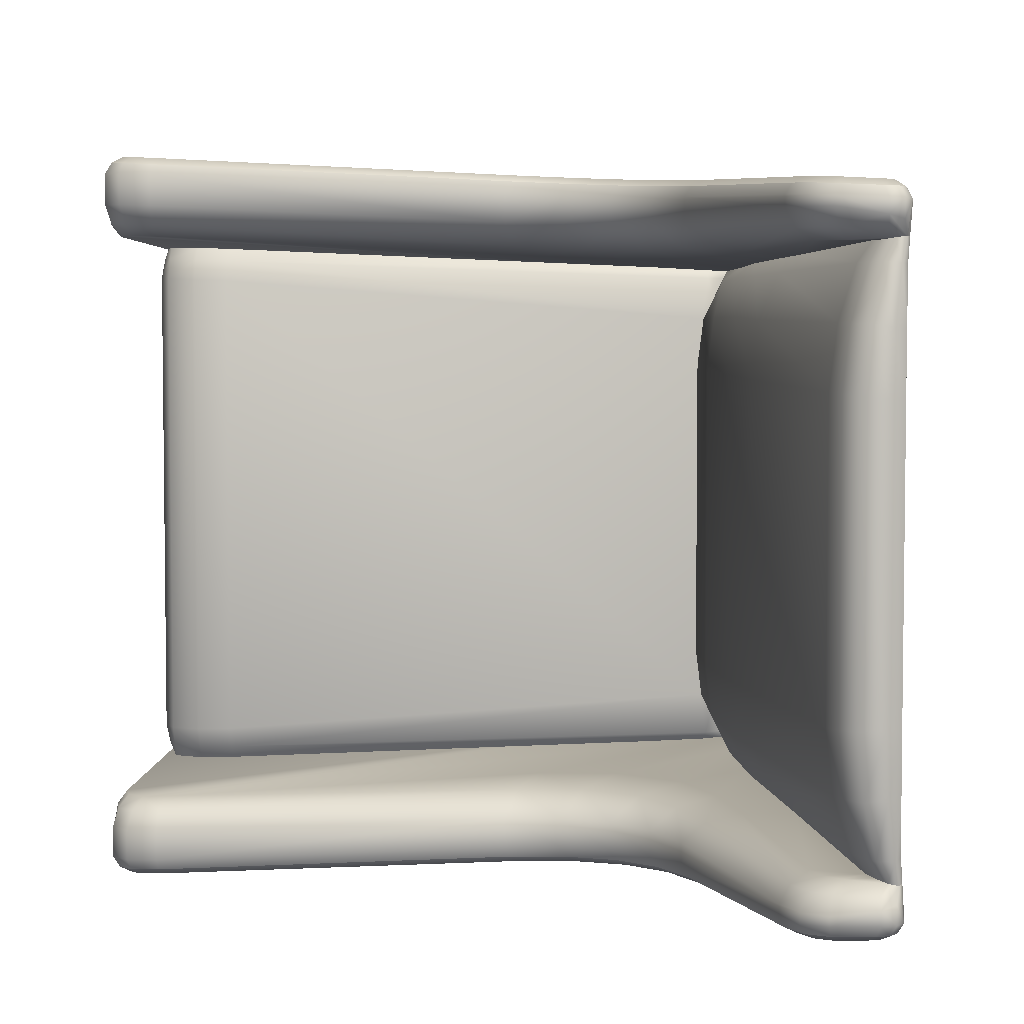
<metadata>
{"format":"obj","ext":"obj","renderer":"f3d","projection":"perspective","resolution":1024,"background":"white","views":[{"elev":4.8,"azim":-172.8,"up":"+Z"}]}
</metadata>
<code>
o SM_Armchair
v 0.2647 -0 -0.3133
v 0.2967 -0 -0.3133
v 0.2967 -0 -0.2813
v 0.2647 -0 -0.2813
v 0.2967 0.2 -0.3133
v 0.2967 0.2 -0.2813
v 0.2647 0.2 -0.3133
v 0.2647 0.2 -0.2813
v -0.2409 0.04959 -0.282
v 0.2647 0.04959 -0.3113
v 0.2647 0.04959 -0.2833
v -0.2409 0.04959 -0.254
v -0.2343 0.07759 -0.282
v -0.2343 0.07759 -0.254
v 0.2647 0.07759 -0.2833
v 0.2647 0.07759 -0.3113
v -0.2967 0 -0.284
v -0.2603 0 -0.284
v -0.2603 0 -0.252
v -0.2967 0 -0.252
v -0.2462 0.03104 -0.284
v -0.2462 0.03104 -0.252
v -0.2349 0.06888 -0.284
v -0.2349 0.06888 -0.252
v -0.231 0.1082 -0.284
v -0.231 0.1082 -0.252
v -0.231 0.2 -0.284
v -0.231 0.2 -0.252
v -0.2758 0.04319 -0.284
v -0.2663 0.07506 -0.284
v -0.263 0.1082 -0.284
v -0.263 0.2 -0.284
v -0.2758 0.04319 -0.252
v -0.2663 0.07506 -0.252
v -0.263 0.1082 -0.252
v -0.263 0.2 -0.252
v 0.2647 -0 0.3133
v 0.2647 -0 0.2813
v 0.2967 -0 0.2813
v 0.2967 -0 0.3133
v 0.2967 0.2 0.3133
v 0.2967 0.2 0.2813
v 0.2647 0.2 0.3133
v 0.2647 0.2 0.2813
v -0.2409 0.04959 0.282
v -0.2409 0.04959 0.254
v 0.2647 0.04959 0.2833
v 0.2647 0.04959 0.3113
v -0.2343 0.07759 0.282
v 0.2647 0.07759 0.3113
v 0.2647 0.07759 0.2833
v -0.2343 0.07759 0.254
v -0.2967 0 0.284
v -0.2967 0 0.252
v -0.2603 0 0.252
v -0.2603 0 0.284
v -0.2462 0.03104 0.284
v -0.2462 0.03104 0.252
v -0.2349 0.06888 0.284
v -0.2349 0.06888 0.252
v -0.231 0.1082 0.284
v -0.231 0.1082 0.252
v -0.231 0.2 0.284
v -0.231 0.2 0.252
v -0.2758 0.04319 0.284
v -0.2663 0.07506 0.284
v -0.263 0.1082 0.284
v -0.263 0.2 0.284
v -0.2758 0.04319 0.252
v -0.2663 0.07506 0.252
v -0.263 0.1082 0.252
v -0.263 0.2 0.252
v 0.2544 0.4031 -0.2304
v 0.2544 0.3944 -0.242
v 0.2242 0.3938 -0.241
v 0.2242 0.4025 -0.2294
v -0.2201 0.3511 -0.2217
v -0.2232 0.3598 -0.2137
v 0.2818 0.3919 -0.2314
v 0.2818 0.3816 -0.2471
v 0.2944 0.3132 -0.2321
v 0.2938 0.3077 -0.2314
v 0.2887 0.3071 -0.2398
v 0.2927 0.3169 -0.2397
v 0.2921 0.3691 -0.2321
v 0.29 0.3605 -0.2434
v 0.2544 0.4094 -0.2123
v 0.2242 0.4088 -0.2113
v -0.218 0.3682 -0.1764
v 0.2818 0.3982 -0.2132
v 0.2965 0.3132 -0.2138
v 0.2933 0.3077 -0.2132
v 0.2942 0.3755 -0.2138
v -0.24 0.3441 -0.22
v -0.2373 0.3487 -0.2133
v -0.2324 0.357 -0.1761
v 0.2242 0.4088 0.2113
v -0.218 0.3682 0.1764
v -0.2324 0.357 0.1761
v 0.2942 0.3755 0.2138
v 0.2965 0.3132 0.2138
v 0.2544 0.4031 0.2304
v 0.2242 0.4025 0.2294
v 0.2242 0.3938 0.241
v 0.2544 0.3944 0.242
v -0.2232 0.3598 0.2137
v -0.2201 0.3511 0.2217
v 0.2818 0.3919 0.2314
v 0.2818 0.3821 0.2474
v 0.2944 0.3132 0.2321
v 0.2927 0.3169 0.2397
v 0.2887 0.3071 0.2398
v 0.2938 0.3077 0.2314
v 0.29 0.3605 0.2436
v 0.2921 0.3691 0.2321
v 0.2544 0.4094 0.2123
v 0.2818 0.3982 0.2132
v 0.2933 0.3077 0.2132
v -0.2398 0.3445 0.22
v -0.2373 0.3487 0.2133
v -0.05726 0.5549 -0.2617
v 0.253 0.5766 -0.2766
v 0.253 0.5766 -0.3028
v -0.05726 0.5549 -0.2878
v -0.2547 0.2 -0.2927
v -0.2614 0.3431 -0.2924
v -0.06791 0.5432 -0.3022
v -0.3841 0.8825 -0.2599
v -0.3841 0.8825 -0.272
v -0.3957 0.8808 -0.2715
v -0.3957 0.8768 -0.2565
v -0.4015 0.8641 -0.2712
v -0.3997 0.8582 -0.2436
v -0.3976 0.8664 -0.2442
v -0.4009 0.8731 -0.2712
v -0.3289 0.832 -0.241
v -0.3402 0.8491 -0.2415
v -0.3722 0.8406 -0.2412
v -0.3148 0.6515 -0.2324
v -0.2689 0.6483 -0.2343
v -0.3066 0.8445 -0.2656
v -0.219 0.6514 -0.2597
v -0.219 0.6514 -0.28
v -0.3066 0.8445 -0.2757
v -0.2279 0.2428 -0.2188
v 0.294 0.308 -0.2386
v 0.2927 0.525 -0.2502
v -0.1084 0.561 -0.2853
v -0.1084 0.561 -0.2597
v -0.1524 0.5792 -0.2832
v -0.1524 0.5792 -0.2588
v -0.2721 0.4229 -0.2918
v -0.1201 0.5503 -0.2996
v -0.284 0.5009 -0.2912
v -0.1656 0.5704 -0.2972
v -0.2919 0.575 -0.2293
v -0.2443 0.5832 -0.2318
v -0.2693 0.476 -0.2263
v -0.2122 0.5318 -0.2301
v -0.1893 0.6093 -0.2587
v -0.1893 0.6093 -0.2814
v -0.2043 0.6042 -0.2953
v -0.3014 0.5763 -0.2903
v -0.324 0.6528 -0.2892
v -0.2348 0.6517 -0.2937
v -0.1518 0.4944 -0.2305
v -0.2544 0.3869 -0.2231
v -0.2396 0.3434 -0.2199
v -0.08034 0.4866 -0.233
v 0.2809 0.5729 -0.2776
v 0.2809 0.5729 -0.3041
v 0.2976 0.5573 -0.2775
v 0.2976 0.5573 -0.3049
v 0.3032 0.5298 -0.2763
v 0.3032 0.5297 -0.3052
v -0.3452 0.8807 -0.2658
v -0.3452 0.8807 -0.2739
v -0.3229 0.868 -0.2661
v -0.3229 0.868 -0.275
v 0.2527 0.5676 -0.2603
v -0.06363 0.5252 -0.2414
v 0.3032 0.2786 -0.2645
v 0.3004 0.5288 -0.2609
v 0.3009 0.2947 -0.2492
v -0.384 0.8748 -0.2498
v -0.3147 0.8402 -0.2506
v -0.239 0.6495 -0.2426
v -0.124 0.5319 -0.2387
v -0.1761 0.559 -0.2382
v -0.2111 0.5974 -0.2402
v 0.2775 0.5649 -0.2613
v 0.294 0.5517 -0.2616
v -0.3478 0.8725 -0.251
v -0.3291 0.8614 -0.2511
v 0.2522 0.5511 -0.2501
v -0.3889 0.8651 -0.243
v 0.2713 0.5501 -0.2509
v 0.2872 0.5404 -0.2511
v -0.3541 0.8602 -0.2414
v -0.3338 0.856 -0.2887
v -0.3205 0.8367 -0.2894
v -0.3885 0.8498 -0.2859
v -0.388 0.8581 -0.286
v -0.3833 0.8645 -0.2862
v -0.3742 0.8663 -0.2867
v -0.3499 0.8652 -0.2879
v 0.2528 0.571 -0.3126
v -0.06128 0.5505 -0.2969
v 0.3003 0.2 -0.3074
v 0.2975 0.2 -0.3148
v 0.2975 0.5292 -0.3148
v -0.2649 0.2 -0.2868
v -0.2696 0.3356 -0.2867
v -0.3911 0.8747 -0.2808
v -0.3804 0.8765 -0.2812
v -0.3961 0.8675 -0.2805
v -0.2249 0.6515 -0.2888
v -0.3116 0.8417 -0.2844
v -0.1128 0.557 -0.2944
v -0.1574 0.5759 -0.2921
v -0.2793 0.4162 -0.2861
v -0.2922 0.4954 -0.2854
v -0.3164 0.5712 -0.2753
v -0.3398 0.653 -0.2742
v -0.3339 0.6529 -0.2833
v -0.3108 0.5731 -0.2845
v -0.2972 0.4921 -0.2762
v -0.1949 0.6074 -0.2903
v 0.2924 0.5544 -0.3146
v 0.2783 0.5675 -0.3139
v -0.3268 0.8637 -0.2837
v -0.3469 0.8751 -0.2827
v -0.3966 0.8588 -0.2804
v 0.2525 0.5607 -0.3185
v 0.2873 0.5281 -0.3202
v 0.2909 0.2 -0.3175
v -0.275 0.3313 -0.2773
v -0.2705 0.2 -0.2775
v -0.2837 0.4122 -0.2769
v 0.2831 0.5492 -0.32
v 0.2738 0.5579 -0.3196
v 0.3032 0.2786 -0.2383
v 0.3009 0.2947 -0.2384
v -0.3984 0.8615 -0.2235
v -0.3941 0.8711 -0.2243
v -0.2837 0.4122 0.2769
v -0.275 0.3313 0.2773
v -0.2368 0.3753 -0.2101
v -0.2339 0.3518 -0.2075
v -0.2516 0.476 -0.2128
v -0.2743 0.575 -0.2154
v -0.2972 0.6515 -0.2179
v -0.3606 0.844 -0.2246
v -0.38 0.8691 -0.2255
v -0.3981 0.8674 -0.1758
v -0.3881 0.8781 -0.1764
v -0.2198 0.3753 -0.1759
v -0.2257 0.353 -0.1736
v -0.2347 0.476 -0.1782
v -0.2574 0.575 -0.1804
v -0.2804 0.6515 -0.1792
v -0.3469 0.8481 -0.1797
v -0.3699 0.8782 -0.1795
v -0.398 0.8704 -0.1242
v -0.3862 0.8817 -0.124
v -0.2144 0.3753 -0.1333
v -0.2232 0.3595 -0.1343
v -0.2293 0.476 -0.1326
v -0.252 0.575 -0.1311
v -0.2749 0.6515 -0.1295
v -0.3406 0.8491 -0.1273
v -0.3643 0.8818 -0.125
v -0.3784 0.8523 -0.2416
v -0.37 0.8585 -0.2249
v -0.3565 0.8646 -0.1796
v -0.3508 0.8677 -0.1263
v -0.252 0.575 0.1311
v -0.2749 0.6515 0.1295
v 0.3003 0.2 -0.2378
v 0.294 0.308 0.2386
v -0.2279 0.2428 0.2188
v -0.3643 0.8818 0.125
v -0.3862 0.8817 0.124
v 0.3032 0.2786 0.2383
v 0.3003 0.2 0.2378
v -0.3406 0.8491 0.1273
v -0.3508 0.8677 0.1263
v -0.3164 0.5712 0.2753
v -0.3108 0.5731 0.2845
v -0.3339 0.6529 0.2833
v -0.3398 0.653 0.2742
v -0.2922 0.4954 0.2854
v -0.2972 0.4921 0.2762
v -0.3966 0.8588 0.2804
v -0.4015 0.8641 0.2712
v -0.2705 0.2 0.2775
v -0.2649 0.2 0.2868
v -0.2696 0.3356 0.2867
v -0.2793 0.4162 0.2861
v -0.3984 0.8615 0.2235
v -0.3997 0.8582 0.2436
v -0.3976 0.8664 0.2442
v -0.3941 0.8711 0.2243
v -0.2368 0.3753 0.2101
v -0.2544 0.3869 0.2231
v -0.2396 0.3443 0.2199
v -0.2339 0.3518 0.2075
v -0.2516 0.476 0.2128
v -0.2693 0.476 0.2263
v -0.2743 0.575 0.2154
v -0.2919 0.575 0.2293
v -0.2972 0.6515 0.2179
v -0.3148 0.6515 0.2324
v -0.3606 0.844 0.2246
v -0.3722 0.8406 0.2412
v -0.3889 0.8651 0.243
v -0.38 0.8691 0.2255
v -0.3881 0.8781 0.1764
v -0.3981 0.8674 0.1758
v -0.2257 0.353 0.1736
v -0.2198 0.3753 0.1759
v -0.2347 0.476 0.1782
v -0.2574 0.575 0.1804
v -0.2804 0.6515 0.1792
v -0.3469 0.8481 0.1797
v -0.3699 0.8782 0.1795
v -0.398 0.8704 0.1242
v -0.2232 0.3595 0.1343
v -0.2144 0.3753 0.1333
v -0.2293 0.476 0.1326
v -0.3784 0.8523 0.2416
v -0.37 0.8585 0.2249
v -0.3565 0.8646 0.1796
v 0.3009 0.2947 0.2384
v 0.3003 0.2 0.3074
v 0.2975 0.2 0.3148
v 0.2909 0.2 0.3175
v -0.2547 0.2 0.2927
v -0.05726 0.5549 0.2617
v -0.05726 0.5549 0.2878
v 0.253 0.5766 0.3028
v 0.253 0.5766 0.2766
v -0.06791 0.5432 0.3022
v -0.2614 0.3431 0.2924
v -0.3841 0.8825 0.2599
v -0.3957 0.8768 0.2565
v -0.3957 0.8808 0.2715
v -0.3841 0.8825 0.272
v -0.4009 0.8731 0.2712
v -0.3289 0.832 0.241
v -0.2689 0.6483 0.2343
v -0.3402 0.8491 0.2415
v -0.3066 0.8445 0.2656
v -0.3066 0.8445 0.2757
v -0.219 0.6514 0.28
v -0.219 0.6514 0.2597
v 0.2927 0.525 0.2502
v -0.1084 0.561 0.2853
v -0.1084 0.561 0.2597
v -0.1524 0.5792 0.2832
v -0.1524 0.5792 0.2588
v -0.2721 0.4229 0.2918
v -0.1201 0.5503 0.2996
v -0.284 0.5009 0.2912
v -0.1656 0.5704 0.2972
v -0.2443 0.5832 0.2318
v -0.2122 0.5318 0.2301
v -0.1893 0.6093 0.2587
v -0.1893 0.6093 0.2814
v -0.2043 0.6042 0.2953
v -0.2348 0.6517 0.2937
v -0.324 0.6528 0.2892
v -0.3014 0.5763 0.2903
v -0.1518 0.4944 0.2305
v -0.08034 0.4866 0.233
v 0.2809 0.5729 0.3041
v 0.2809 0.5729 0.2776
v 0.2976 0.5573 0.3049
v 0.2976 0.5573 0.2775
v 0.3032 0.5297 0.3052
v 0.3032 0.5298 0.2763
v -0.3452 0.8807 0.2739
v -0.3452 0.8807 0.2658
v -0.3229 0.868 0.275
v -0.3229 0.868 0.2661
v 0.2527 0.5676 0.2603
v -0.06363 0.5252 0.2414
v 0.3032 0.2786 0.2645
v 0.3009 0.2947 0.2492
v 0.3004 0.5288 0.2609
v -0.384 0.8748 0.2498
v -0.3147 0.8402 0.2506
v -0.239 0.6495 0.2426
v -0.124 0.5319 0.2387
v -0.1761 0.559 0.2382
v -0.2111 0.5974 0.2402
v 0.2775 0.5649 0.2613
v 0.294 0.5517 0.2616
v -0.3478 0.8725 0.251
v -0.3291 0.8614 0.2511
v 0.2522 0.5511 0.2501
v 0.2713 0.5501 0.2509
v 0.2872 0.5404 0.2511
v -0.3541 0.8602 0.2414
v -0.3338 0.856 0.2887
v -0.3499 0.8652 0.2879
v -0.3742 0.8663 0.2867
v -0.3833 0.8645 0.2862
v -0.388 0.8581 0.286
v -0.3885 0.8498 0.2859
v -0.3205 0.8367 0.2894
v -0.06128 0.5505 0.2969
v 0.2528 0.571 0.3126
v 0.2975 0.5292 0.3148
v -0.3911 0.8747 0.2808
v -0.3804 0.8765 0.2812
v -0.3961 0.8675 0.2805
v -0.3116 0.8417 0.2844
v -0.2249 0.6515 0.2888
v -0.1128 0.557 0.2944
v -0.1574 0.5759 0.2921
v -0.1949 0.6074 0.2903
v 0.2924 0.5544 0.3146
v 0.2783 0.5675 0.3139
v -0.3268 0.8637 0.2837
v -0.3469 0.8751 0.2827
v 0.2525 0.5607 0.3185
v 0.2873 0.5281 0.3202
v 0.2831 0.5492 0.32
v 0.2738 0.5579 0.3196
f 1 2 3
f 3 4 1
f 5 6 3
f 3 2 5
f 7 5 2
f 2 1 7
f 8 7 1
f 1 4 8
f 6 8 4
f 4 3 6
f 9 10 11
f 11 12 9
f 13 14 15
f 15 16 13
f 13 16 10
f 10 9 13
f 15 14 12
f 12 11 15
f 17 18 19
f 19 20 17
f 21 22 19
f 19 18 21
f 23 24 22
f 22 21 23
f 25 26 24
f 24 23 25
f 27 28 26
f 26 25 27
f 29 21 18
f 18 17 29
f 30 23 21
f 21 29 30
f 31 25 23
f 23 30 31
f 32 27 25
f 25 31 32
f 33 29 17
f 17 20 33
f 34 30 29
f 29 33 34
f 35 31 30
f 30 34 35
f 36 32 31
f 31 35 36
f 22 33 20
f 20 19 22
f 24 34 33
f 33 22 24
f 26 35 34
f 34 24 26
f 28 36 35
f 35 26 28
f 37 38 39
f 39 40 37
f 41 40 39
f 39 42 41
f 43 37 40
f 40 41 43
f 44 38 37
f 37 43 44
f 42 39 38
f 38 44 42
f 45 46 47
f 47 48 45
f 49 50 51
f 51 52 49
f 49 45 48
f 48 50 49
f 51 47 46
f 46 52 51
f 53 54 55
f 55 56 53
f 57 56 55
f 55 58 57
f 59 57 58
f 58 60 59
f 61 59 60
f 60 62 61
f 63 61 62
f 62 64 63
f 65 53 56
f 56 57 65
f 66 65 57
f 57 59 66
f 67 66 59
f 59 61 67
f 68 67 61
f 61 63 68
f 69 54 53
f 53 65 69
f 70 69 65
f 65 66 70
f 71 70 66
f 66 67 71
f 72 71 67
f 67 68 72
f 58 55 54
f 54 69 58
f 60 58 69
f 69 70 60
f 62 60 70
f 70 71 62
f 64 62 71
f 71 72 64
f 73 74 75
f 75 76 73
f 76 75 77
f 77 78 76
f 79 80 74
f 74 73 79
f 81 82 83
f 83 84 81
f 80 79 85
f 85 86 80
f 85 81 84
f 84 86 85
f 87 73 76
f 76 88 87
f 76 78 89
f 89 88 76
f 90 79 73
f 73 87 90
f 91 92 82
f 82 81 91
f 79 90 93
f 93 85 79
f 93 91 81
f 81 85 93
f 94 95 78
f 96 89 78
f 78 95 96
f 97 88 89
f 89 98 97
f 99 98 89
f 89 96 99
f 100 101 91
f 91 93 100
f 102 103 104
f 104 105 102
f 103 106 107
f 107 104 103
f 108 102 105
f 105 109 108
f 110 111 112
f 112 113 110
f 109 114 115
f 115 108 109
f 115 114 111
f 111 110 115
f 116 97 103
f 103 102 116
f 103 97 98
f 98 106 103
f 117 116 102
f 102 108 117
f 101 110 113
f 113 118 101
f 108 115 100
f 100 117 108
f 100 115 110
f 110 101 100
f 90 87 116
f 116 117 90
f 107 106 119
f 99 120 106
f 106 98 99
f 90 117 100
f 100 93 90
f 88 97 116
f 116 87 88
f 101 118 92
f 92 91 101
f 106 120 119
f 78 77 94
f 121 122 123
f 123 124 121
f 125 126 127
f 128 129 130
f 130 131 128
f 132 133 134
f 134 135 132
f 136 137 138
f 136 138 139
f 136 139 140
f 141 142 143
f 143 144 141
f 145 146 147
f 148 149 121
f 121 124 148
f 150 151 149
f 149 148 150
f 152 153 127
f 127 126 152
f 154 155 153
f 153 152 154
f 156 157 140
f 140 139 156
f 158 159 157
f 157 156 158
f 160 161 143
f 143 142 160
f 151 150 161
f 161 160 151
f 162 163 164
f 164 165 162
f 155 154 163
f 163 162 155
f 166 167 168
f 168 169 166
f 159 158 167
f 167 166 159
f 122 170 171
f 171 123 122
f 170 172 173
f 173 171 170
f 172 174 175
f 175 173 172
f 128 176 177
f 177 129 128
f 176 178 179
f 179 177 176
f 178 141 144
f 144 179 178
f 180 122 121
f 121 181 180
f 182 174 183
f 183 184 182
f 128 131 134
f 134 185 128
f 186 136 140
f 140 187 186
f 181 121 149
f 149 188 181
f 188 149 151
f 151 189 188
f 187 140 157
f 157 190 187
f 157 159 189
f 189 190 157
f 191 170 122
f 122 180 191
f 174 172 192
f 192 183 174
f 172 170 191
f 191 192 172
f 193 176 128
f 128 185 193
f 141 178 194
f 194 186 141
f 178 176 193
f 193 194 178
f 195 180 181
f 181 169 195
f 184 183 147
f 147 146 184
f 134 196 185
f 141 186 187
f 187 142 141
f 169 181 188
f 188 166 169
f 166 188 189
f 189 159 166
f 142 187 190
f 190 160 142
f 160 190 189
f 189 151 160
f 197 191 180
f 180 195 197
f 183 192 198
f 198 147 183
f 192 191 197
f 197 198 192
f 193 185 196
f 196 199 193
f 186 194 137
f 137 136 186
f 194 193 199
f 199 137 194
f 135 134 131
f 131 130 135
f 200 201 165
f 164 202 203
f 165 164 203
f 200 165 203
f 203 204 205
f 200 203 205
f 200 205 206
f 124 123 207
f 207 208 124
f 175 209 210
f 210 211 175
f 126 125 212
f 212 213 126
f 214 130 129
f 129 215 214
f 135 130 214
f 214 216 135
f 144 143 217
f 217 218 144
f 148 124 208
f 208 219 148
f 150 148 219
f 219 220 150
f 221 152 126
f 126 213 221
f 222 154 152
f 152 221 222
f 223 224 225
f 225 226 223
f 222 227 223
f 223 226 222
f 143 161 228
f 228 217 143
f 161 150 220
f 220 228 161
f 229 173 175
f 175 211 229
f 123 171 230
f 230 207 123
f 171 173 229
f 229 230 171
f 231 179 144
f 144 218 231
f 215 129 177
f 177 232 215
f 177 179 231
f 231 232 177
f 224 132 233
f 233 225 224
f 132 135 216
f 216 233 132
f 208 207 234
f 234 127 208
f 235 211 210
f 210 236 235
f 237 213 212
f 212 238 237
f 204 214 215
f 215 205 204
f 216 214 204
f 204 203 216
f 218 217 165
f 165 201 218
f 219 208 127
f 127 153 219
f 220 219 153
f 153 155 220
f 239 221 213
f 213 237 239
f 227 222 221
f 221 239 227
f 226 225 164
f 164 163 226
f 154 222 226
f 226 163 154
f 217 228 162
f 162 165 217
f 228 220 155
f 155 162 228
f 240 229 211
f 211 235 240
f 207 230 241
f 241 234 207
f 230 229 240
f 240 241 230
f 200 231 218
f 218 201 200
f 205 215 232
f 232 206 205
f 232 231 200
f 200 206 232
f 225 233 202
f 202 164 225
f 233 216 203
f 203 202 233
f 242 182 184
f 184 243 242
f 244 245 134
f 134 133 244
f 246 239 237
f 237 247 246
f 248 249 168
f 168 167 248
f 250 248 167
f 167 158 250
f 251 250 158
f 158 156 251
f 252 251 156
f 156 139 252
f 253 252 139
f 139 138 253
f 245 254 196
f 196 134 245
f 245 244 255
f 255 256 245
f 249 248 257
f 257 258 249
f 248 250 259
f 259 257 248
f 250 251 260
f 260 259 250
f 251 252 261
f 261 260 251
f 252 253 262
f 262 261 252
f 254 245 256
f 256 263 254
f 256 255 264
f 264 265 256
f 258 257 266
f 266 267 258
f 257 259 268
f 268 266 257
f 259 260 269
f 269 268 259
f 260 261 270
f 270 269 260
f 261 262 271
f 271 270 261
f 263 256 265
f 265 272 263
f 199 196 273
f 254 274 273
f 273 196 254
f 263 275 274
f 274 254 263
f 276 275 263
f 263 272 276
f 138 137 199
f 199 273 138
f 253 138 273
f 273 274 253
f 275 262 253
f 253 274 275
f 271 262 275
f 275 276 271
f 277 269 270
f 270 278 277
f 182 209 175
f 175 174 182
f 133 132 224
f 244 133 224
f 255 244 224
f 264 255 224
f 279 209 182
f 182 242 279
f 280 146 145
f 145 281 280
f 195 169 168
f 197 195 145
f 195 168 145
f 198 197 145
f 147 198 145
f 236 125 127
f 243 184 146
f 282 272 265
f 265 283 282
f 279 242 284
f 284 285 279
f 286 271 276
f 276 287 286
f 288 289 290
f 290 291 288
f 292 289 288
f 288 293 292
f 291 290 294
f 294 295 291
f 247 296 297
f 297 298 247
f 246 247 298
f 298 299 246
f 293 246 299
f 299 292 293
f 300 301 302
f 302 303 300
f 239 246 293
f 293 227 239
f 304 305 306
f 306 307 304
f 308 309 305
f 305 304 308
f 310 311 309
f 309 308 310
f 312 313 311
f 311 310 312
f 314 315 313
f 313 312 314
f 303 302 316
f 316 317 303
f 303 318 319
f 319 300 303
f 307 320 321
f 321 304 307
f 304 321 322
f 322 308 304
f 308 322 323
f 323 310 308
f 310 323 324
f 324 312 310
f 312 324 325
f 325 314 312
f 317 326 318
f 318 303 317
f 318 283 327
f 327 319 318
f 320 328 329
f 329 321 320
f 321 329 330
f 330 322 321
f 322 330 277
f 277 323 322
f 323 277 278
f 278 324 323
f 324 278 286
f 286 325 324
f 326 282 283
f 283 318 326
f 317 316 331
f 331 332 317
f 326 317 332
f 332 333 326
f 287 282 326
f 326 333 287
f 314 332 331
f 331 315 314
f 333 332 314
f 314 325 333
f 286 287 333
f 333 325 286
f 266 329 328
f 328 267 266
f 269 277 330
f 330 268 269
f 271 286 278
f 278 270 271
f 301 291 295
f 300 291 301
f 319 291 300
f 327 291 319
f 272 282 287
f 287 276 272
f 264 327 283
f 283 265 264
f 268 330 329
f 329 266 268
f 243 146 280
f 280 334 243
f 242 243 334
f 334 284 242
f 288 291 224
f 224 223 288
f 293 288 223
f 223 227 293
f 291 327 264
f 264 224 291
f 296 238 212
f 212 125 236
f 296 212 236
f 236 210 209
f 296 236 209
f 296 209 279
f 296 279 285
f 296 285 335
f 335 336 337
f 296 335 337
f 337 338 297
f 296 337 297
f 296 247 237
f 237 238 296
f 127 234 241
f 240 235 236
f 241 240 127
f 240 236 127
f 339 340 341
f 341 342 339
f 338 343 344
f 345 346 347
f 347 348 345
f 295 349 302
f 302 301 295
f 350 351 313
f 350 313 315
f 350 315 352
f 353 354 355
f 355 356 353
f 281 357 280
f 358 340 339
f 339 359 358
f 360 358 359
f 359 361 360
f 362 344 343
f 343 363 362
f 364 362 363
f 363 365 364
f 311 313 351
f 351 366 311
f 309 311 366
f 366 367 309
f 368 356 355
f 355 369 368
f 361 368 369
f 369 360 361
f 370 371 372
f 372 373 370
f 365 370 373
f 373 364 365
f 374 375 306
f 306 305 374
f 367 374 305
f 305 309 367
f 342 341 376
f 376 377 342
f 377 376 378
f 378 379 377
f 379 378 380
f 380 381 379
f 345 348 382
f 382 383 345
f 383 382 384
f 384 385 383
f 385 384 354
f 354 353 385
f 386 387 339
f 339 342 386
f 388 389 390
f 390 381 388
f 345 391 302
f 302 346 345
f 392 393 351
f 351 350 392
f 387 394 359
f 359 339 387
f 394 395 361
f 361 359 394
f 393 396 366
f 366 351 393
f 366 396 395
f 395 367 366
f 397 386 342
f 342 377 397
f 381 390 398
f 398 379 381
f 379 398 397
f 397 377 379
f 399 391 345
f 345 383 399
f 353 392 400
f 400 385 353
f 385 400 399
f 399 383 385
f 401 375 387
f 387 386 401
f 389 280 357
f 357 390 389
f 302 391 316
f 353 356 393
f 393 392 353
f 375 374 394
f 394 387 375
f 374 367 395
f 395 394 374
f 356 368 396
f 396 393 356
f 368 361 395
f 395 396 368
f 402 401 386
f 386 397 402
f 390 357 403
f 403 398 390
f 398 403 402
f 402 397 398
f 399 404 316
f 316 391 399
f 392 350 352
f 352 400 392
f 400 352 404
f 404 399 400
f 349 347 346
f 346 302 349
f 405 406 407
f 407 408 409
f 405 407 409
f 409 410 372
f 409 372 371
f 405 409 371
f 405 371 411
f 340 412 413
f 413 341 340
f 380 414 336
f 336 335 380
f 344 298 297
f 297 338 344
f 415 416 348
f 348 347 415
f 349 417 415
f 415 347 349
f 354 418 419
f 419 355 354
f 358 420 412
f 412 340 358
f 360 421 420
f 420 358 360
f 299 298 344
f 344 362 299
f 292 299 362
f 362 364 292
f 355 419 422
f 422 369 355
f 369 422 421
f 421 360 369
f 423 414 380
f 380 378 423
f 341 413 424
f 424 376 341
f 376 424 423
f 423 378 376
f 425 418 354
f 354 384 425
f 416 426 382
f 382 348 416
f 382 426 425
f 425 384 382
f 295 294 417
f 417 349 295
f 412 343 427
f 427 413 412
f 428 337 336
f 336 414 428
f 408 407 416
f 416 415 408
f 417 409 408
f 408 415 417
f 418 411 371
f 371 419 418
f 420 363 343
f 343 412 420
f 421 365 363
f 363 420 421
f 289 373 372
f 372 290 289
f 364 373 289
f 289 292 364
f 419 371 370
f 370 422 419
f 422 370 365
f 365 421 422
f 429 428 414
f 414 423 429
f 413 427 430
f 430 424 413
f 424 430 429
f 429 423 424
f 405 411 418
f 418 425 405
f 407 406 426
f 426 416 407
f 426 406 405
f 405 425 426
f 290 372 410
f 410 294 290
f 294 410 409
f 409 417 294
f 284 334 389
f 389 388 284
f 404 331 316
f 315 331 404
f 404 352 315
f 388 381 380
f 380 335 388
f 285 284 388
f 388 335 285
f 401 306 375
f 402 281 401
f 401 281 306
f 403 281 402
f 357 281 403
f 337 343 338
f 334 280 389
f 343 430 427
f 429 337 428
f 430 343 429
f 429 343 337

</code>
